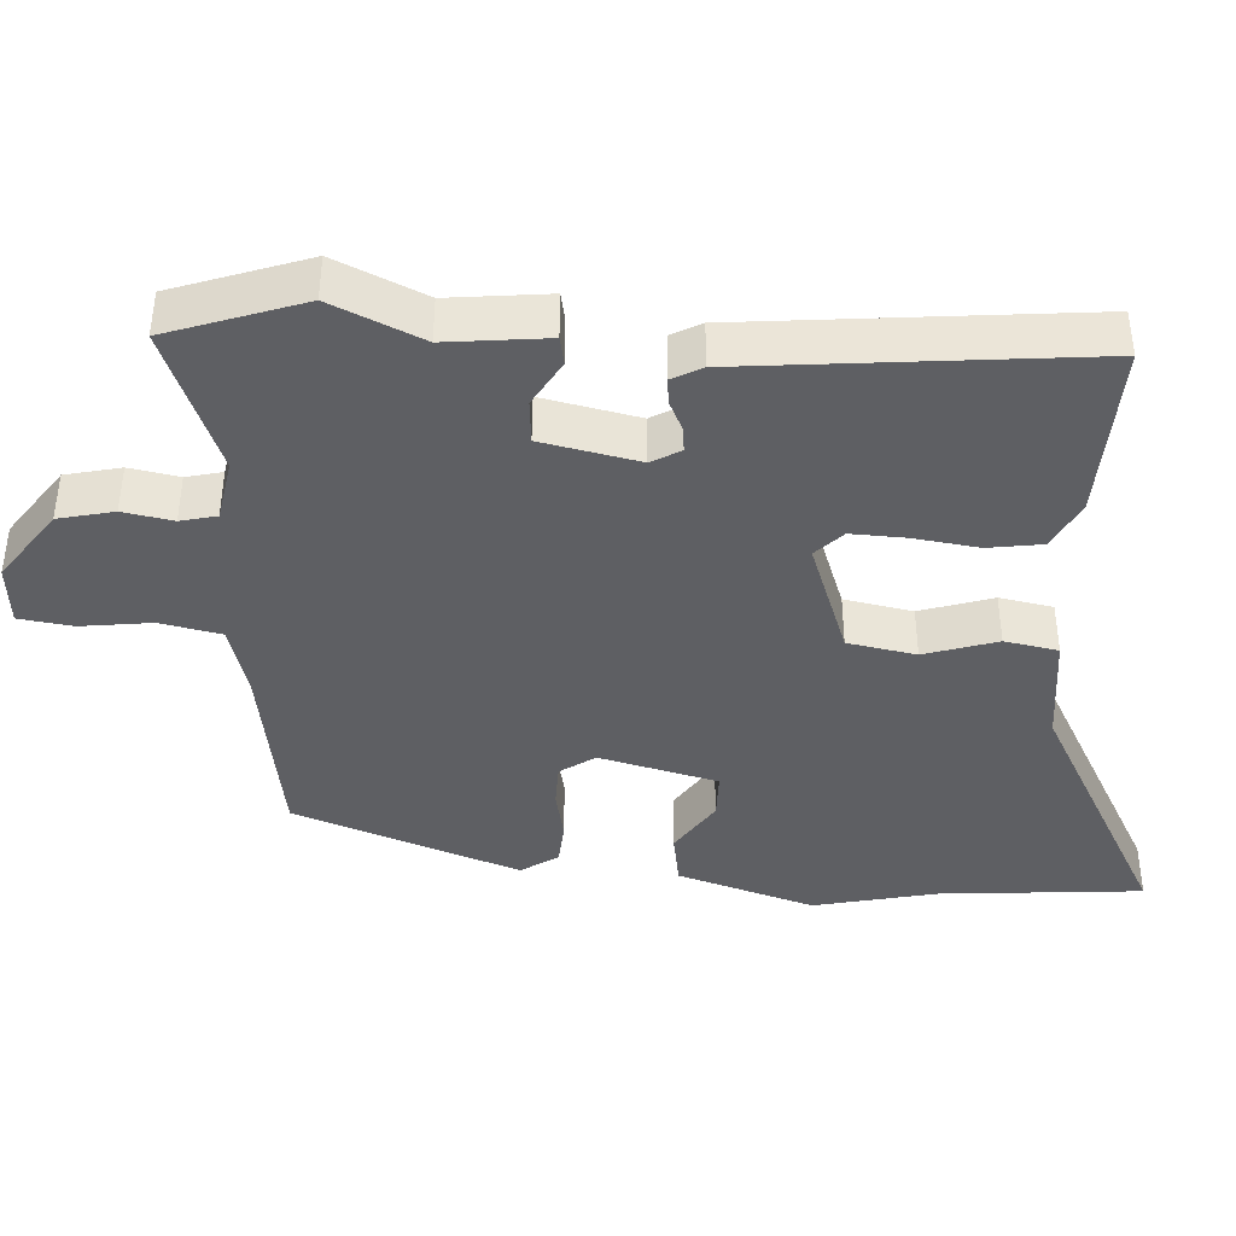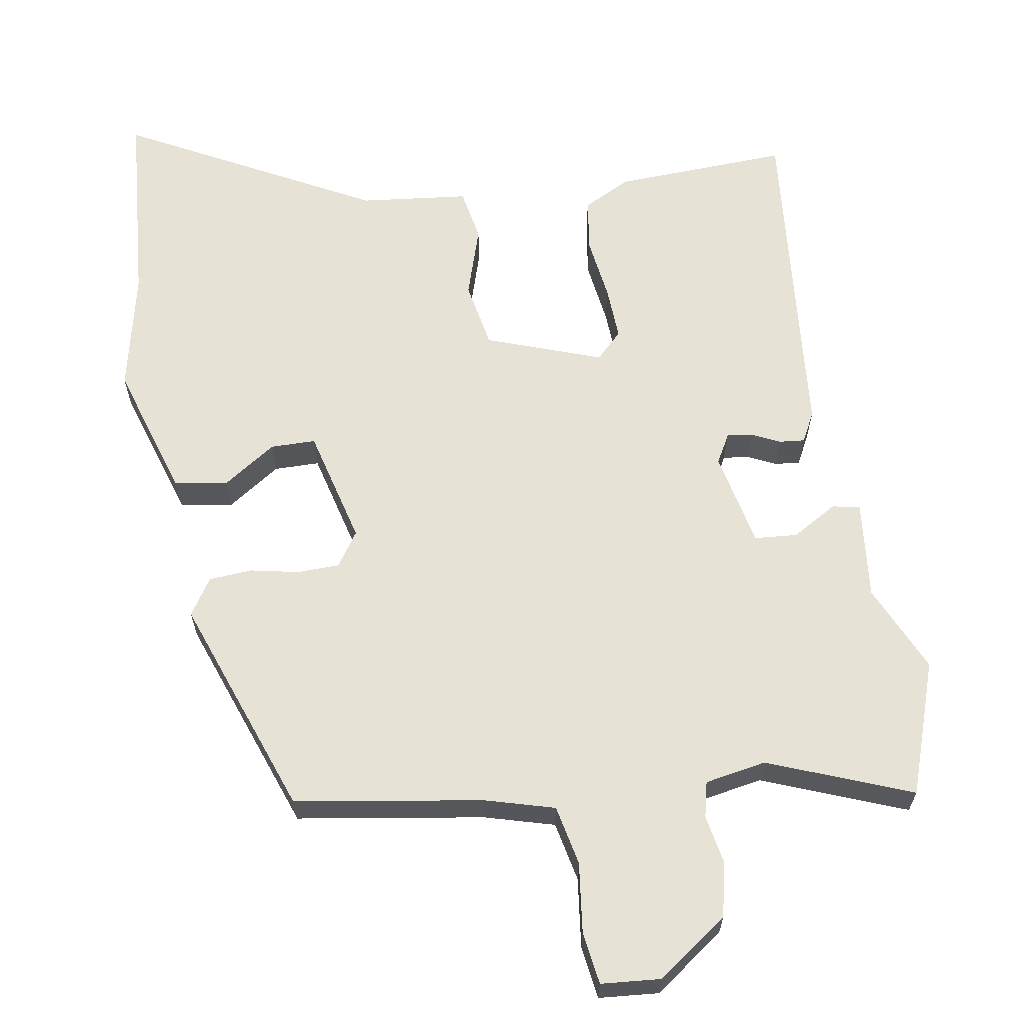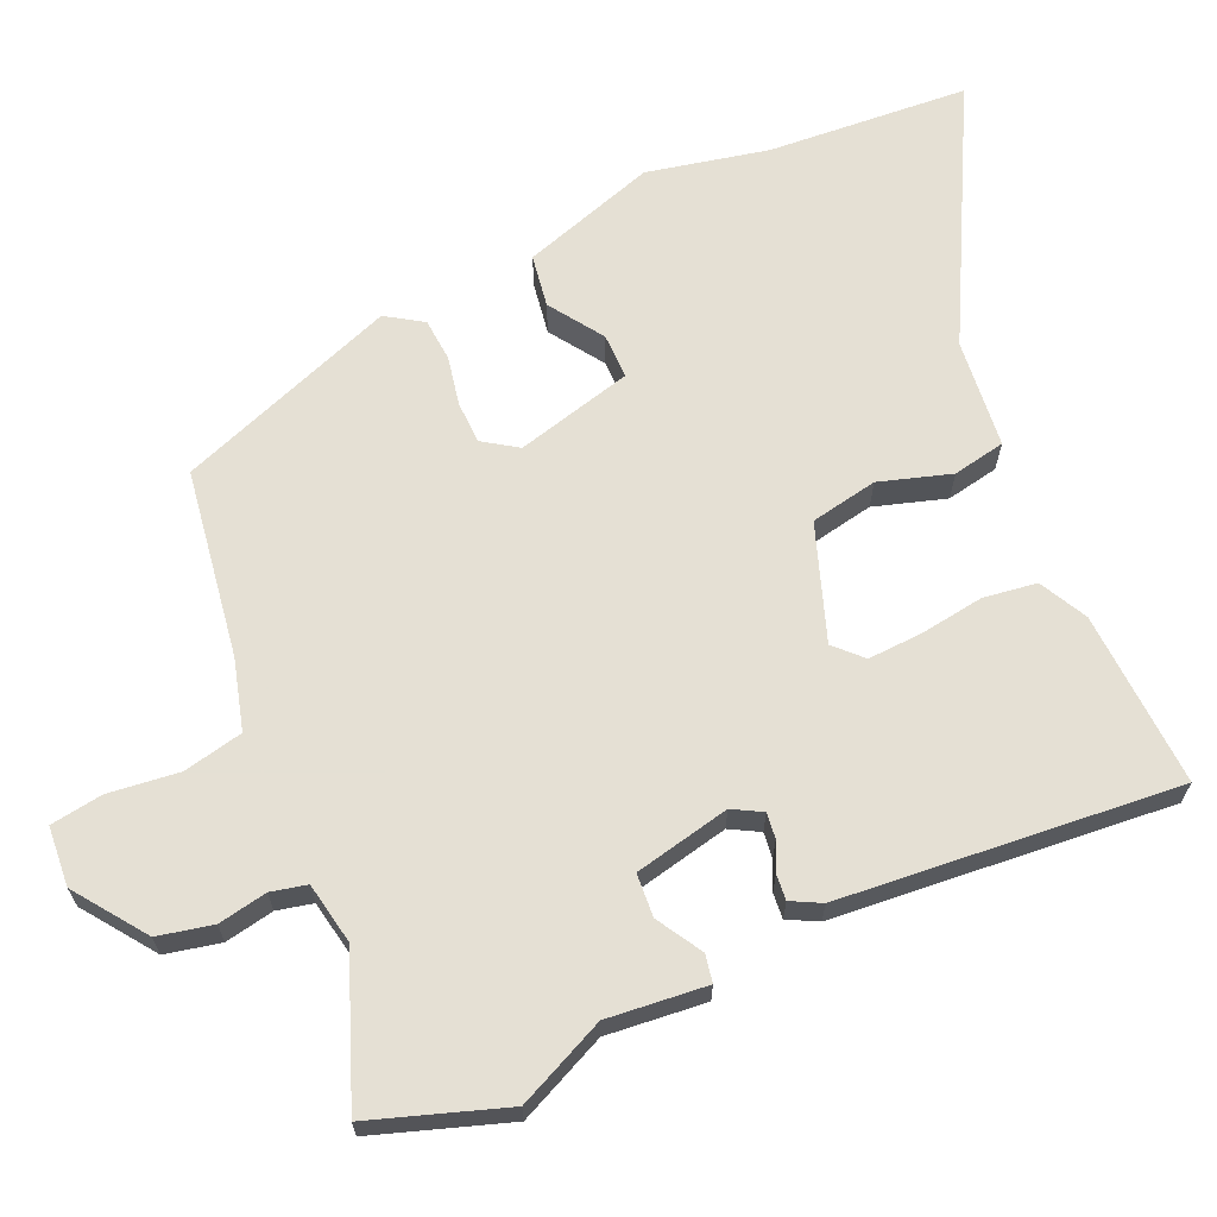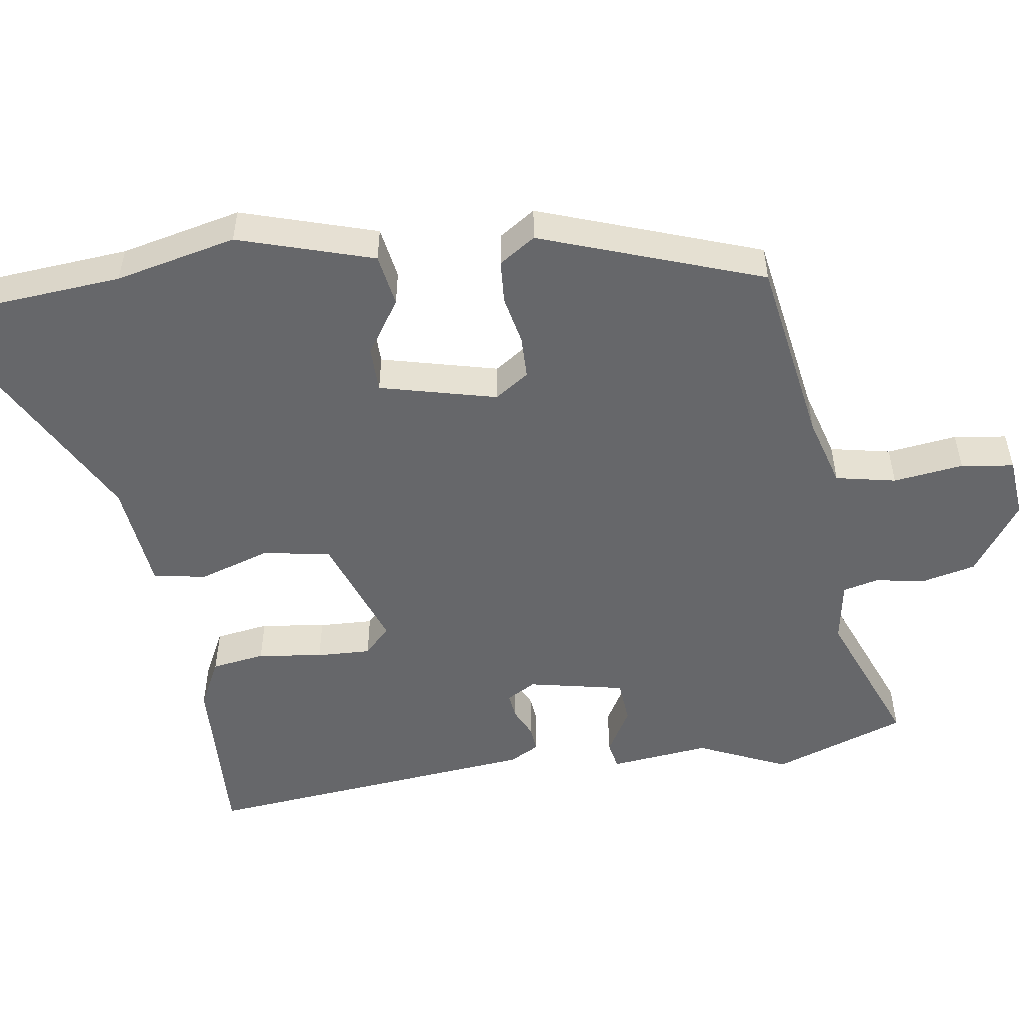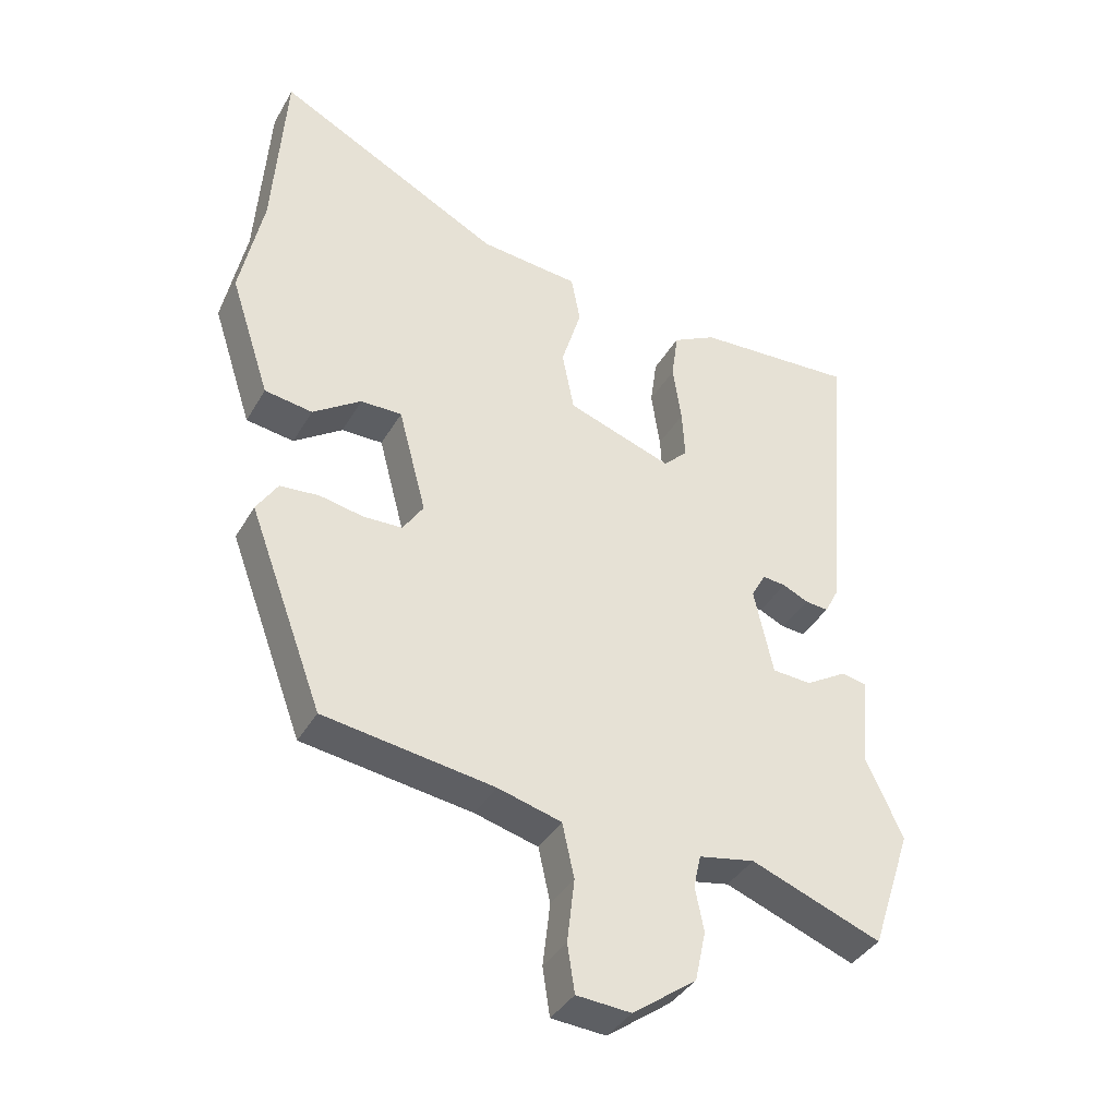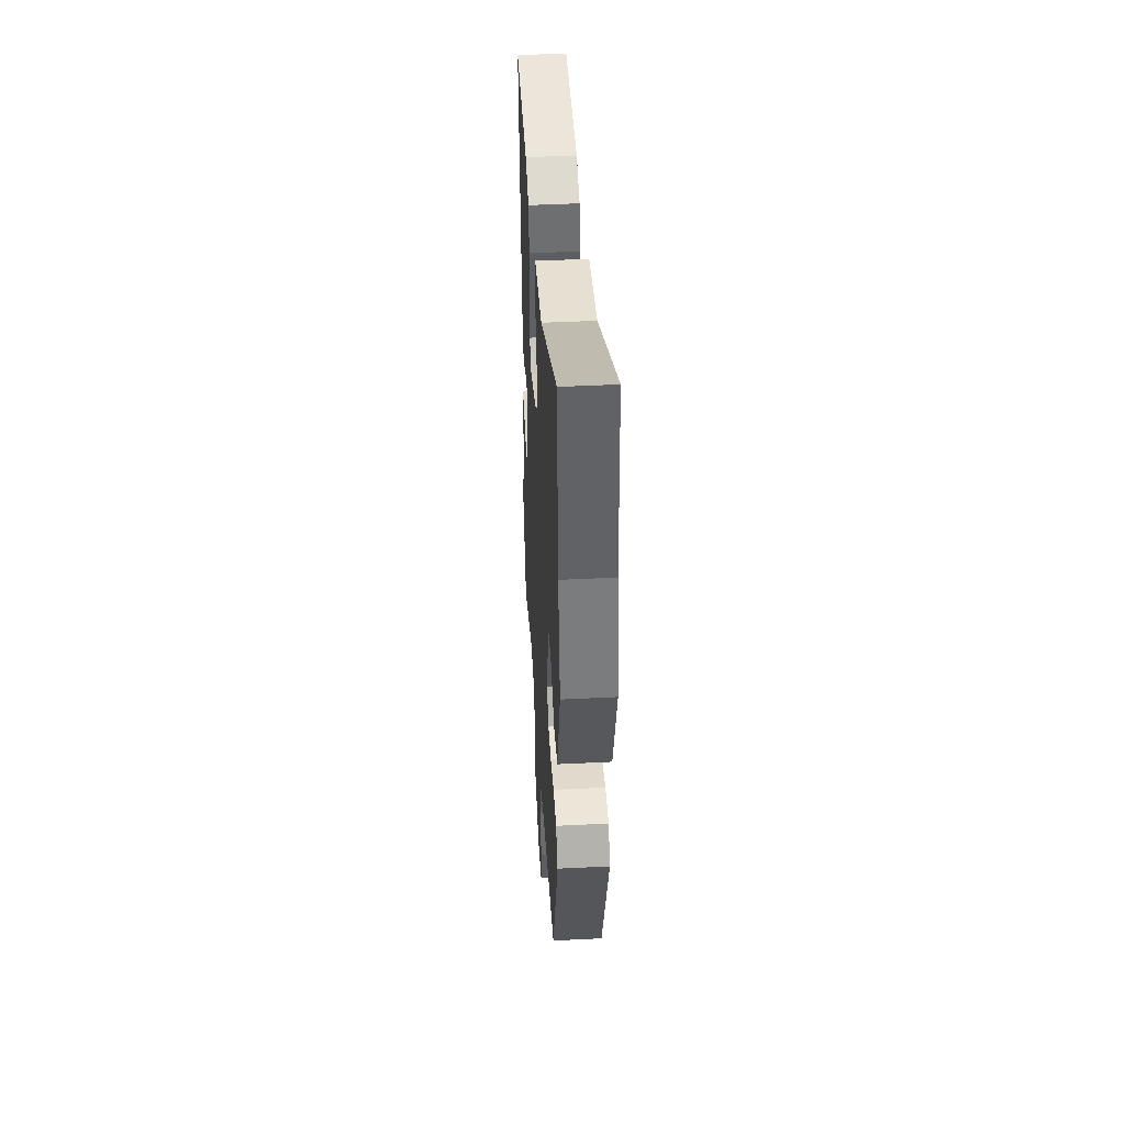
<metadata>
{"format":"obj","ext":"obj","renderer":"f3d","projection":"perspective","resolution":1024,"background":"white","views":[{"elev":-40.9,"azim":-92.7,"up":"+Y"},{"elev":63.4,"azim":171.2,"up":"+Y"},{"elev":65.9,"azim":-113.7,"up":"+Y"},{"elev":-52.1,"azim":99.3,"up":"+Y"},{"elev":-38.2,"azim":153.0,"up":"+Z"},{"elev":43.6,"azim":86.6,"up":"+Z"}]}
</metadata>
<code>
v 0.487 0.07 0.687
v 0.506 0.07 0.412
v 0.541 0.07 0.246
v 0.481 0.07 0.062
v 0.409 0.07 0.051
v 0.336 0.07 0.101
v 0.274 0.07 0.101
v 0.232 0.07 -0.058
v 0.263 0.07 -0.105
v 0.321 0.07 -0.107
v 0.388 0.07 -0.094
v 0.447 0.07 -0.099
v 0.479 0.07 -0.149
v 0.367 0.07 -0.45
v 0.11 0.07 -0.488
v 0.014 0.07 -0.514
v -0.004 0.07 -0.596
v 0.007 0.07 -0.692
v -0.004 0.07 -0.764
v -0.086 0.07 -0.77
v -0.182 0.07 -0.7
v -0.198 0.07 -0.625
v -0.185 0.07 -0.558
v -0.196 0.07 -0.509
v -0.28 0.07 -0.493
v -0.477 0.07 -0.568
v -0.538 0.07 -0.385
v -0.482 0.07 -0.264
v -0.495 0.07 -0.128
v -0.457 0.07 -0.121
v -0.395 0.07 -0.158
v -0.336 0.07 -0.154
v -0.307 0.07 -0.023
v -0.329 0.07 0.017
v -0.364 0.07 0.013
v -0.403 0.07 -0.005
v -0.438 0.07 -0.008
v -0.459 0.07 0.033
v -0.498 0.07 0.495
v -0.258 0.07 0.482
v -0.193 0.07 0.448
v -0.183 0.07 0.375
v -0.196 0.07 0.287
v -0.2 0.07 0.213
v -0.164 0.07 0.177
v -0.006 0.07 0.232
v 0.012 0.07 0.324
v -0.018 0.07 0.422
v -0.004 0.07 0.494
v 0.145 0.07 0.509
v 0.487 0 0.687
v 0.506 0 0.412
v 0.541 0 0.246
v 0.481 0 0.062
v 0.409 0 0.051
v 0.336 0 0.101
v 0.274 0 0.101
v 0.232 0 -0.058
v 0.263 0 -0.105
v 0.321 0 -0.107
v 0.388 0 -0.094
v 0.447 0 -0.099
v 0.479 0 -0.149
v 0.367 0 -0.45
v 0.11 0 -0.488
v 0.014 0 -0.514
v -0.004 0 -0.596
v 0.007 0 -0.692
v -0.004 0 -0.764
v -0.086 0 -0.77
v -0.182 0 -0.7
v -0.198 0 -0.625
v -0.185 0 -0.558
v -0.196 0 -0.509
v -0.28 0 -0.493
v -0.477 0 -0.568
v -0.538 0 -0.385
v -0.482 0 -0.264
v -0.495 0 -0.128
v -0.457 0 -0.121
v -0.395 0 -0.158
v -0.336 0 -0.154
v -0.307 0 -0.023
v -0.329 0 0.017
v -0.364 0 0.013
v -0.403 0 -0.005
v -0.438 0 -0.008
v -0.459 0 0.033
v -0.498 0 0.495
v -0.258 0 0.482
v -0.193 0 0.448
v -0.183 0 0.375
v -0.196 0 0.287
v -0.2 0 0.213
v -0.164 0 0.177
v -0.006 0 0.232
v 0.012 0 0.324
v -0.018 0 0.422
v -0.004 0 0.494
v 0.145 0 0.509
f 47 48 49 50
f 50 1 2
f 47 50 2
f 46 47 2
f 41 42 43
f 40 41 43
f 39 40 43
f 38 39 43
f 37 38 43
f 36 37 43
f 35 36 43
f 34 35 43 44
f 33 34 44 45
f 28 29 30 31
f 28 31 32
f 27 28 32
f 26 27 32
f 25 26 32
f 33 45 46
f 32 33 46
f 25 32 46
f 24 25 46
f 21 22 23
f 20 21 23
f 19 20 23
f 18 19 23
f 17 18 23
f 13 14 15
f 12 13 15
f 11 12 15
f 10 11 15
f 9 10 15 16
f 8 9 16
f 7 8 16
f 4 5 6
f 3 4 6
f 2 3 6
f 2 6 7
f 46 2 7
f 23 24 46
f 17 23 46
f 16 17 46
f 7 16 46
f 100 99 98 97
f 52 51 100
f 52 100 97
f 52 97 96
f 93 92 91
f 93 91 90
f 93 90 89
f 93 89 88
f 93 88 87
f 93 87 86
f 93 86 85
f 94 93 85 84
f 95 94 84 83
f 81 80 79 78
f 82 81 78
f 82 78 77
f 82 77 76
f 82 76 75
f 96 95 83
f 96 83 82
f 96 82 75
f 96 75 74
f 73 72 71
f 73 71 70
f 73 70 69
f 73 69 68
f 73 68 67
f 65 64 63
f 65 63 62
f 65 62 61
f 65 61 60
f 66 65 60 59
f 66 59 58
f 66 58 57
f 56 55 54
f 56 54 53
f 56 53 52
f 57 56 52
f 57 52 96
f 96 74 73
f 96 73 67
f 96 67 66
f 96 66 57
f 1 51 52 2
f 2 52 53 3
f 3 53 54 4
f 4 54 55 5
f 5 55 56 6
f 6 56 57 7
f 7 57 58 8
f 8 58 59 9
f 9 59 60 10
f 10 60 61 11
f 11 61 62 12
f 12 62 63 13
f 13 63 64 14
f 14 64 65 15
f 15 65 66 16
f 16 66 67 17
f 17 67 68 18
f 18 68 69 19
f 19 69 70 20
f 20 70 71 21
f 21 71 72 22
f 22 72 73 23
f 23 73 74 24
f 24 74 75 25
f 25 75 76 26
f 26 76 77 27
f 27 77 78 28
f 28 78 79 29
f 29 79 80 30
f 30 80 81 31
f 31 81 82 32
f 32 82 83 33
f 33 83 84 34
f 34 84 85 35
f 35 85 86 36
f 36 86 87 37
f 37 87 88 38
f 38 88 89 39
f 39 89 90 40
f 40 90 91 41
f 41 91 92 42
f 42 92 93 43
f 43 93 94 44
f 44 94 95 45
f 45 95 96 46
f 46 96 97 47
f 47 97 98 48
f 48 98 99 49
f 49 99 100 50
f 50 100 51 1

</code>
